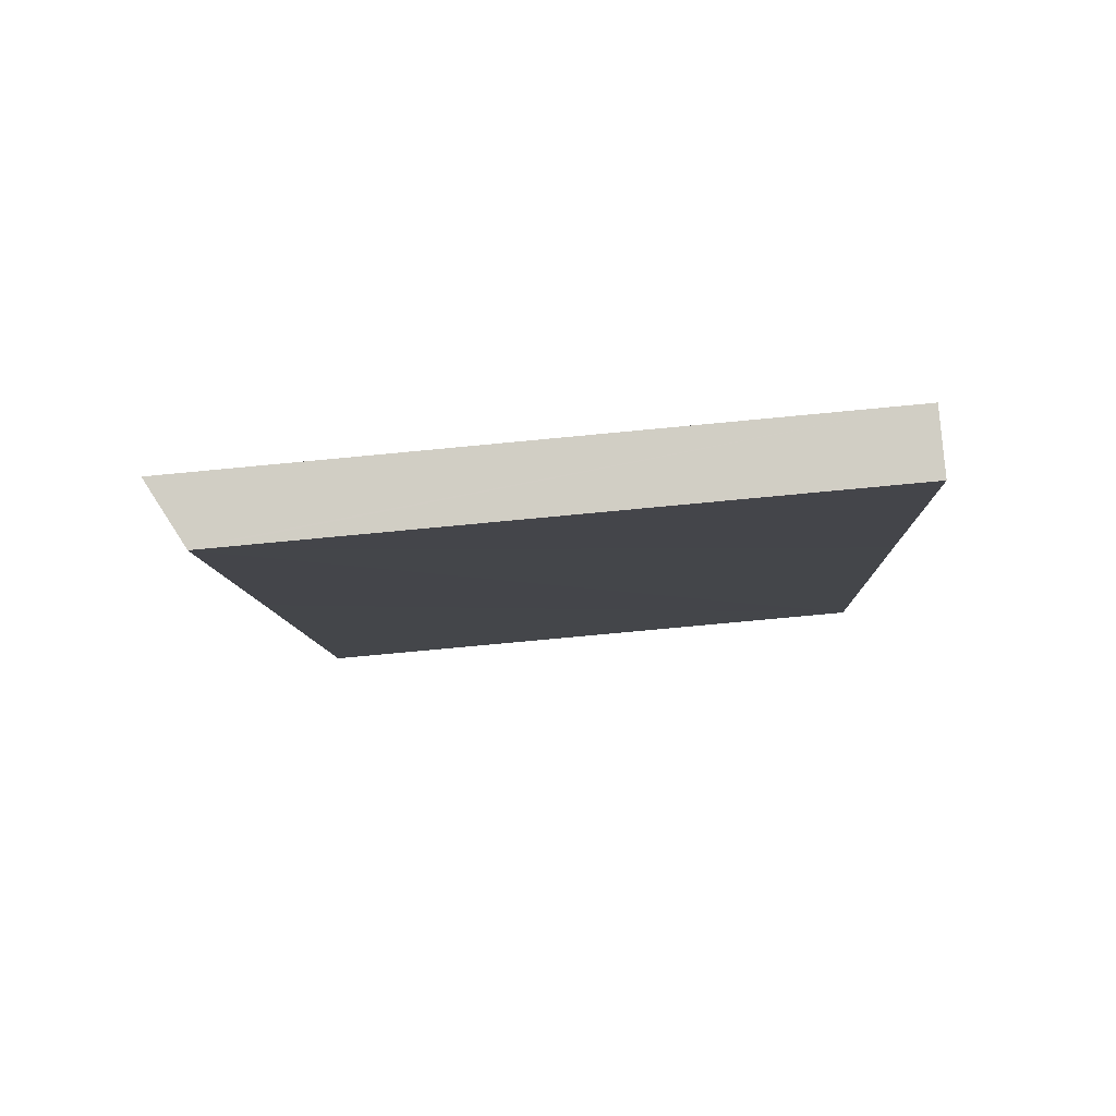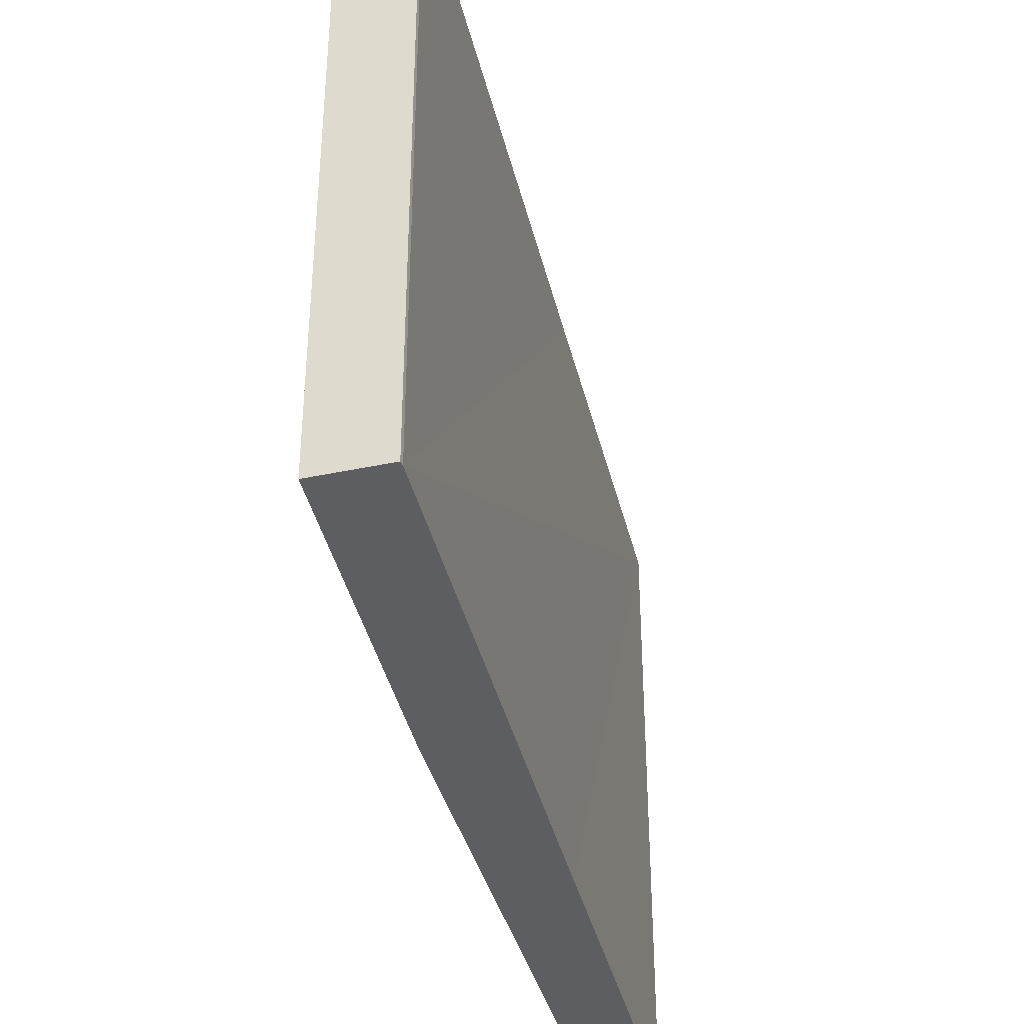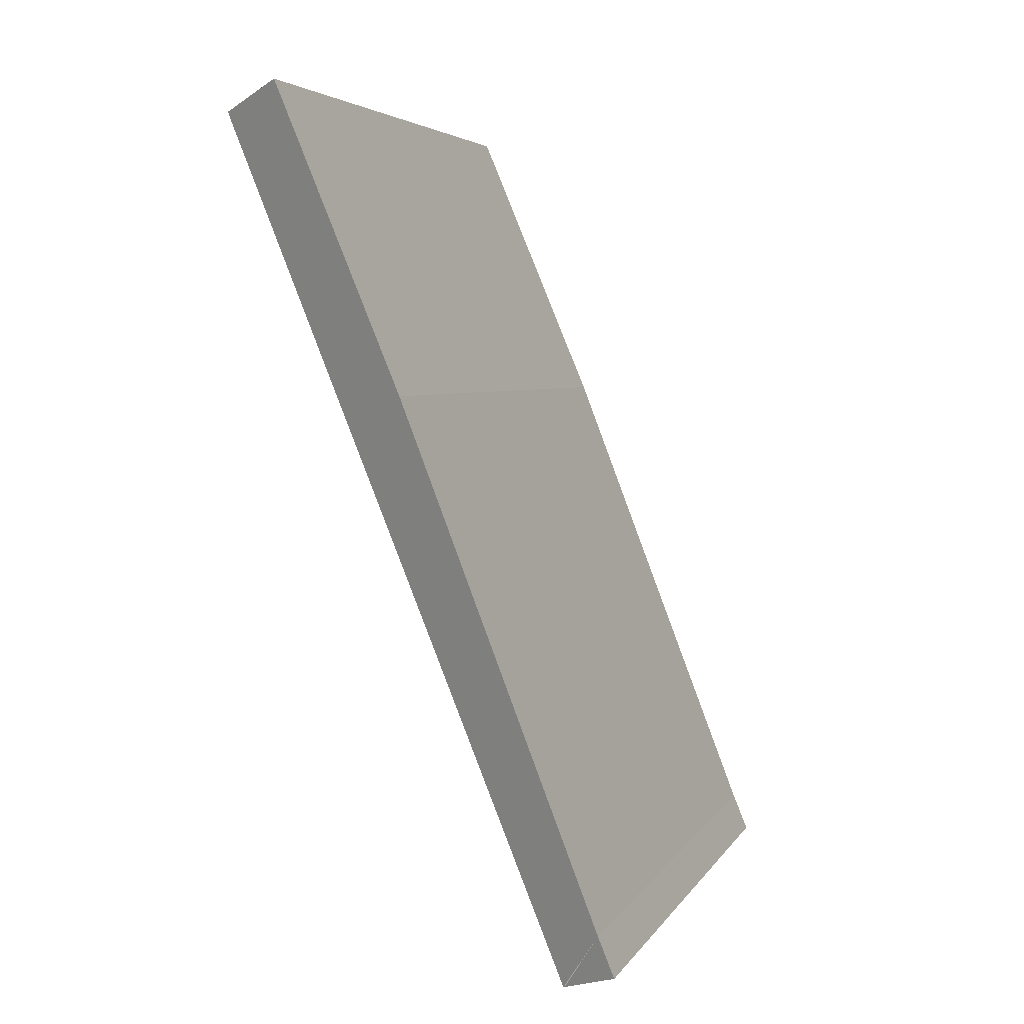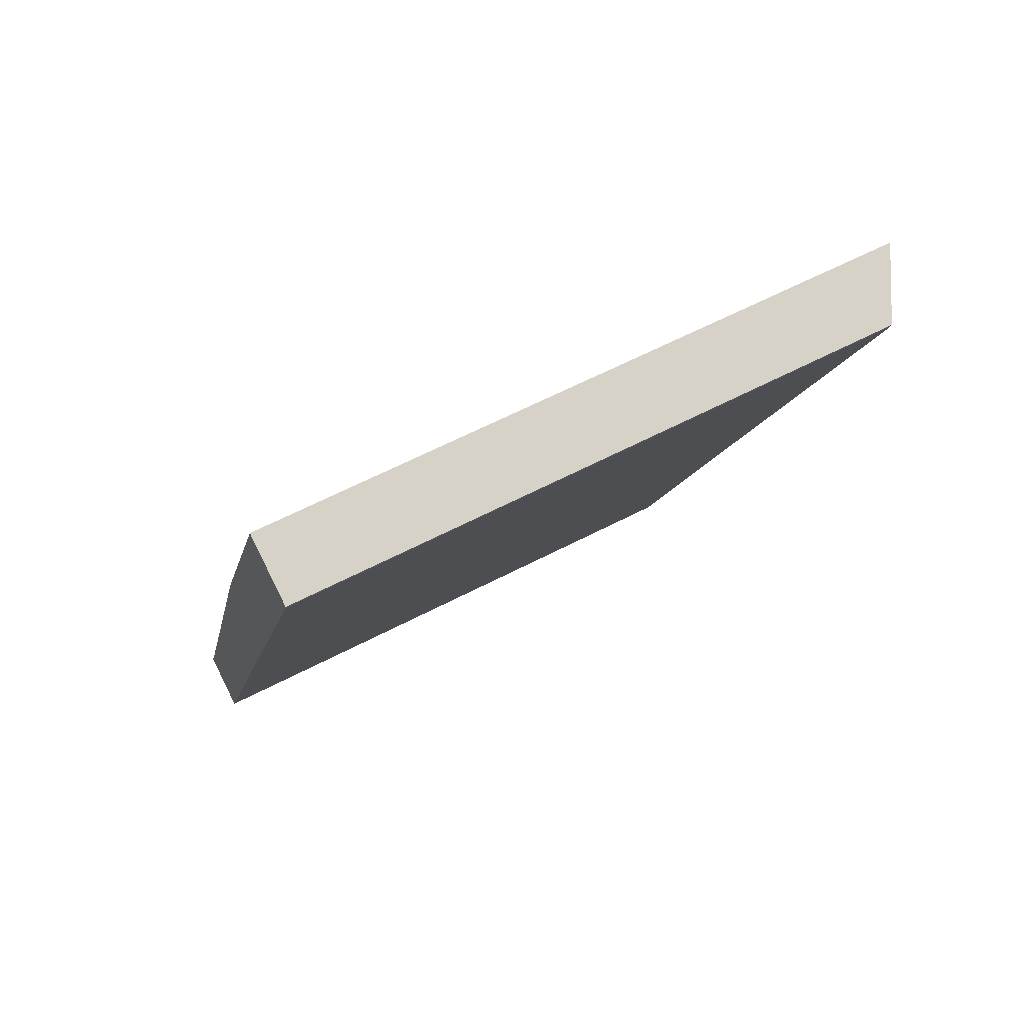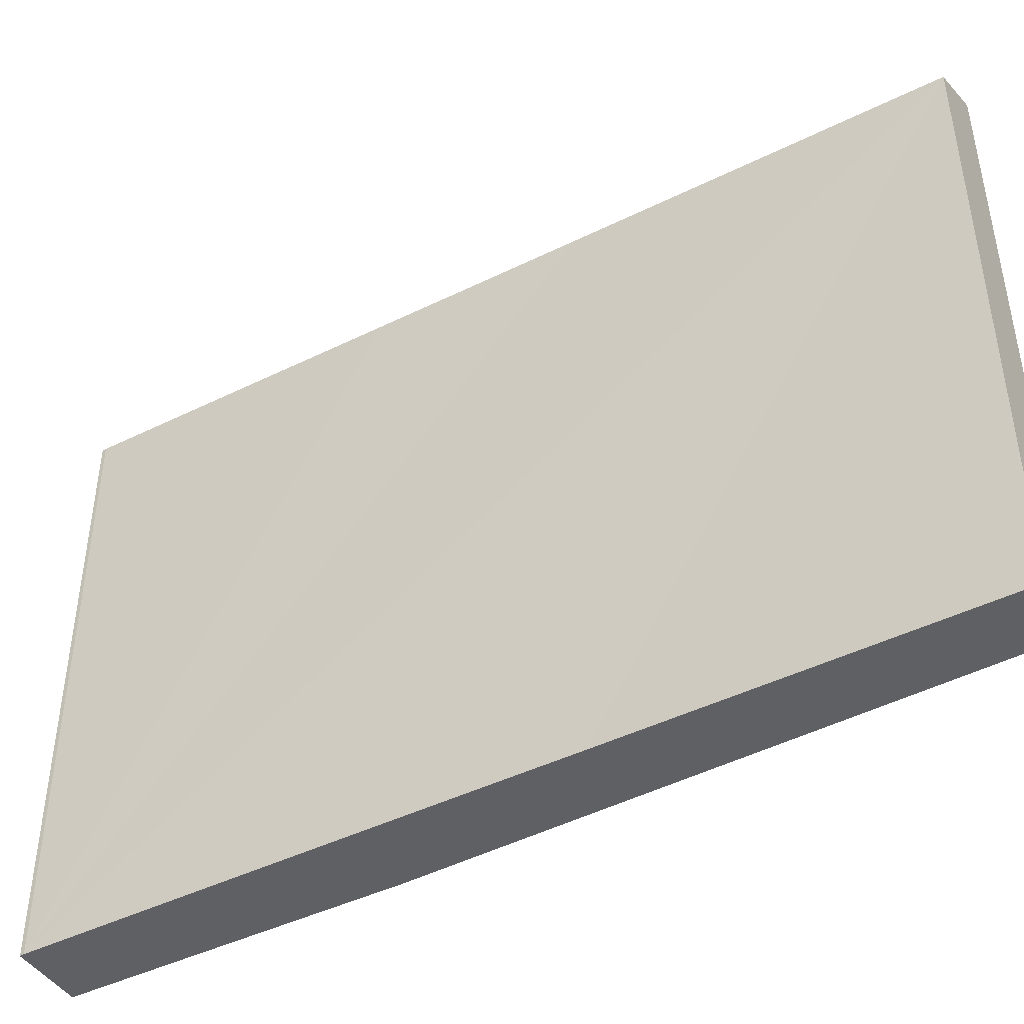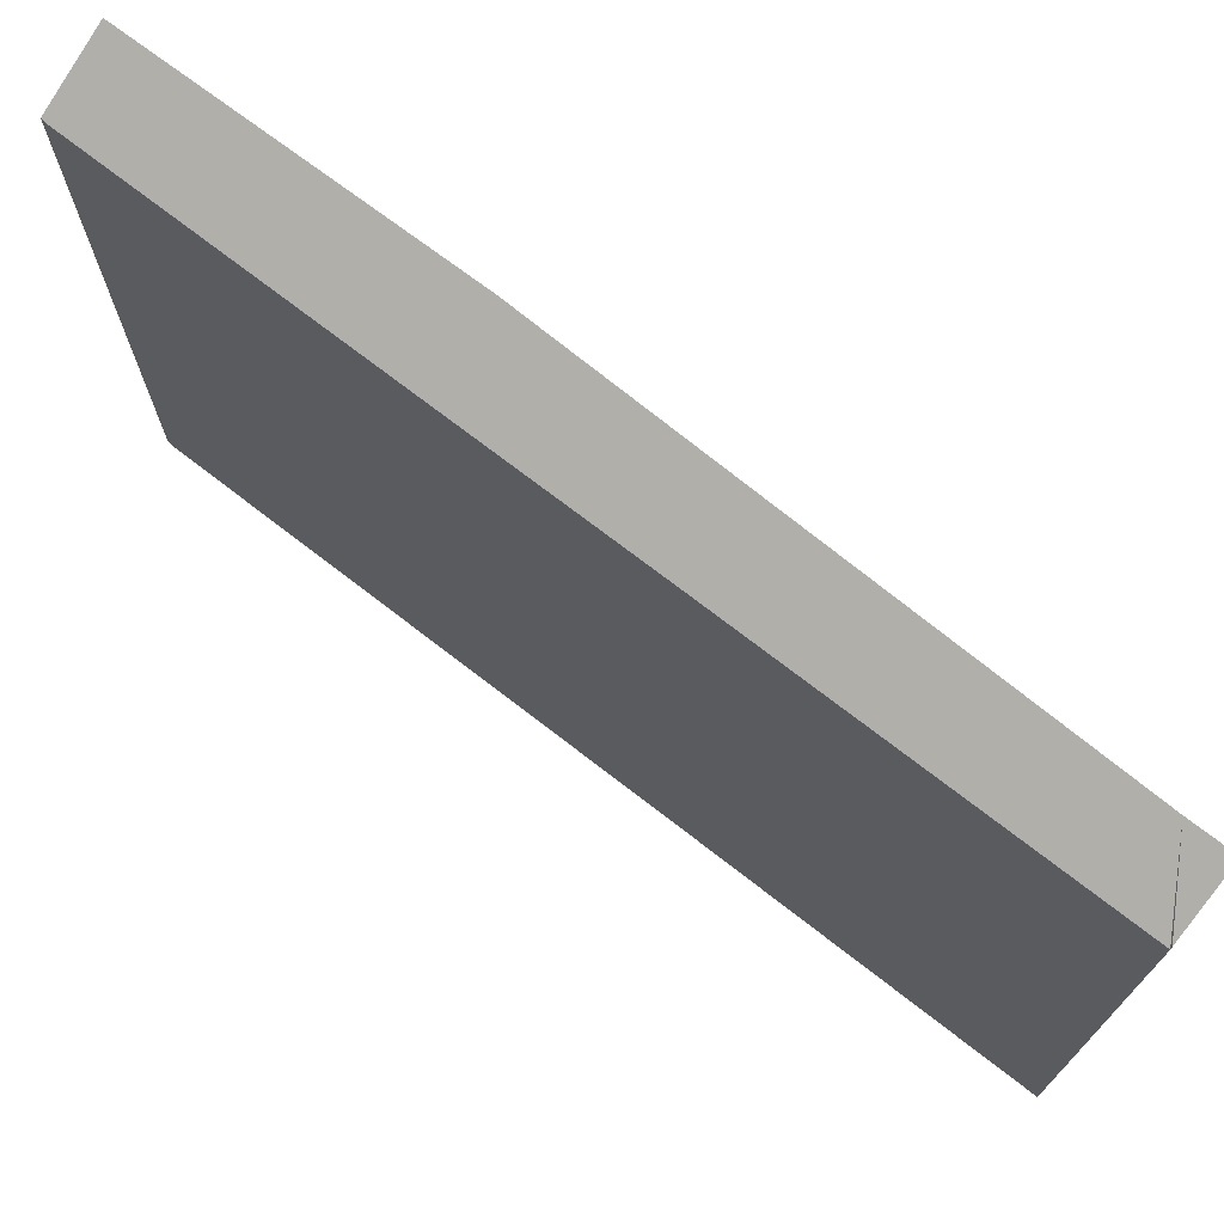
<metadata>
{"format":"obj","ext":"obj","renderer":"f3d","projection":"perspective","resolution":1024,"background":"white","views":[{"elev":-76.0,"azim":-84.6,"up":"+Z"},{"elev":-39.3,"azim":35.4,"up":"+Y"},{"elev":4.3,"azim":-162.5,"up":"+Z"},{"elev":59.7,"azim":61.6,"up":"+Z"},{"elev":-45.1,"azim":142.0,"up":"+Y"},{"elev":72.7,"azim":150.0,"up":"+Y"}]}
</metadata>
<code>
v  10.16 15.49 20.63
v  10.07 15.56 20.78
v  10.19 15.49 20.74
v  8.525 16.44 21.36
v  6.159 16.47 15.74
v  8.163 15.49 15.74
v  7.062 15.49 13.05
v  5.315 16.49 13.74
v  4.659 16.47 12.03
v  6.653 15.49 12.05
v  5.035 15.5 8.099
v  3.36 16.43 8.653
v  1.496 15.49 -0.6
v  0.407 16.35 0.989
v  1.453 15.52 -0.582
v  0 16.35 1.001e-15
v  8.525 -1.308e-15 21.36
v  10.19 -1.27e-15 20.74
v  10.07 -1.273e-15 20.78
v  10.16 -1.263e-15 20.63
v  5.035 -4.959e-16 8.099
v  1.496 3.674e-17 -0.6
v  8.163 -9.641e-16 15.74
v  7.062 -7.991e-16 13.05
v  6.653 -7.379e-16 12.05
v  0 0 0
v  1.453 3.564e-17 -0.582
v  6.159 -9.641e-16 15.74
v  0.407 -6.056e-17 0.989
v  3.36 -5.298e-16 8.653
v  4.659 -7.367e-16 12.03
v  5.315 -8.413e-16 13.74
g defaultobject
f 1 2 3
f 2 1 4
f 4 1 5
f 5 1 6
f 5 6 7
f 5 7 8
f 8 7 9
f 9 7 10
f 9 10 11
f 9 11 12
f 12 11 13
f 12 13 14
f 14 15 16
f 17 2 4
f 2 17 3
f 3 17 18
f 18 17 19
f 18 1 3
f 1 18 20
f 20 6 1
f 6 20 7
f 7 20 10
f 10 20 11
f 11 20 13
f 13 20 21
f 13 21 22
f 21 20 23
f 21 23 24
f 21 24 25
f 13 26 15
f 26 13 27
f 27 13 22
f 26 16 15
f 28 4 5
f 4 28 17
f 26 14 16
f 14 26 29
f 29 12 14
f 12 29 9
f 9 29 8
f 8 29 30
f 8 30 31
f 8 31 32
f 32 5 8
f 5 32 28
f 21 27 22
f 27 21 29
f 29 21 30
f 30 21 31
f 31 21 25
f 31 25 32
f 32 25 24
f 32 24 28
f 28 24 23
f 28 23 17
f 17 23 20
f 17 20 19
f 19 20 18
f 29 26 27

</code>
